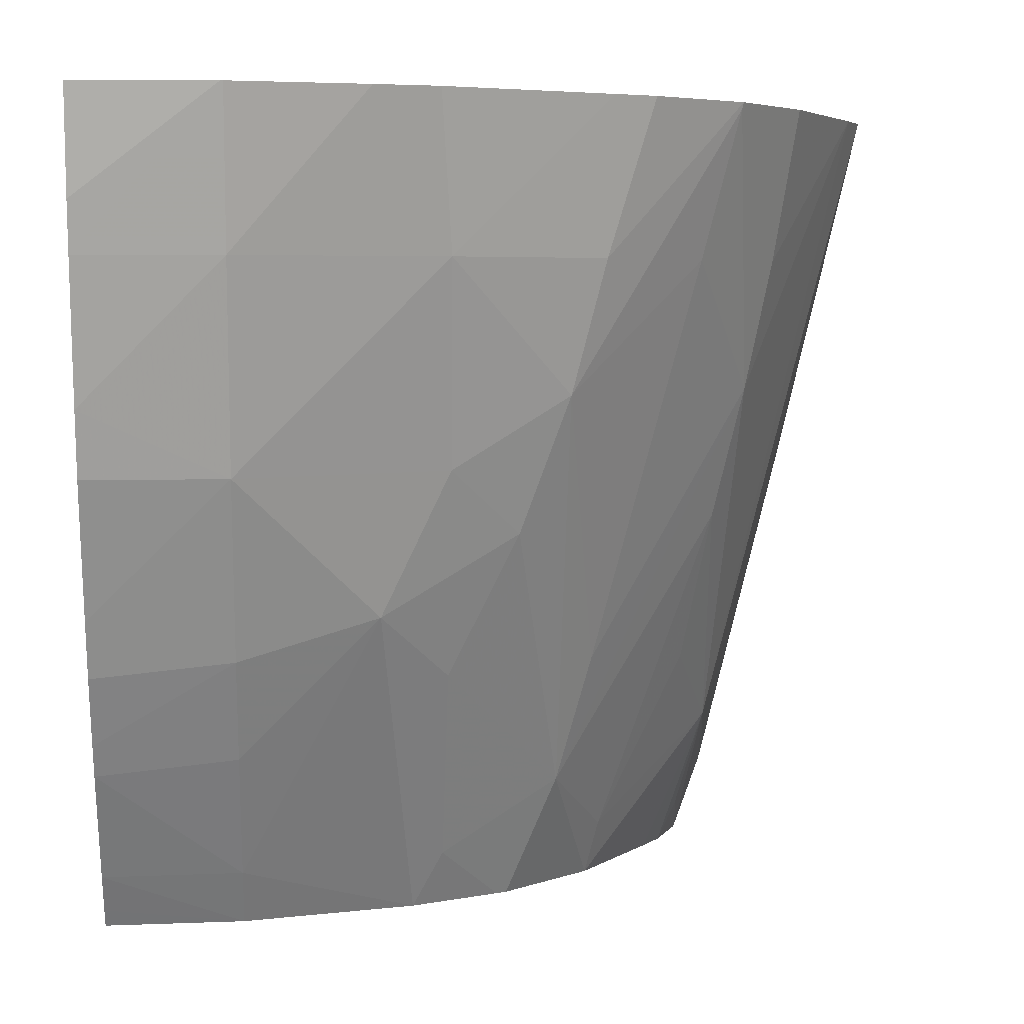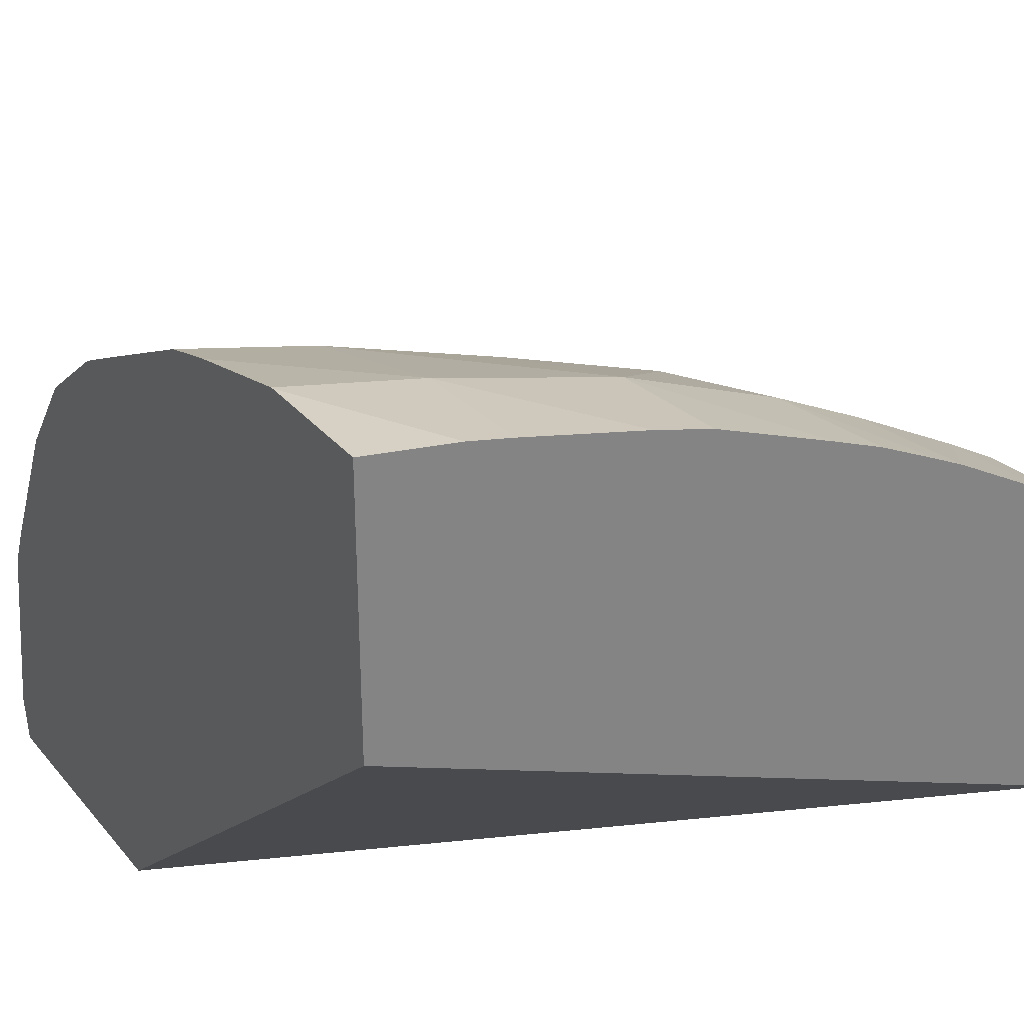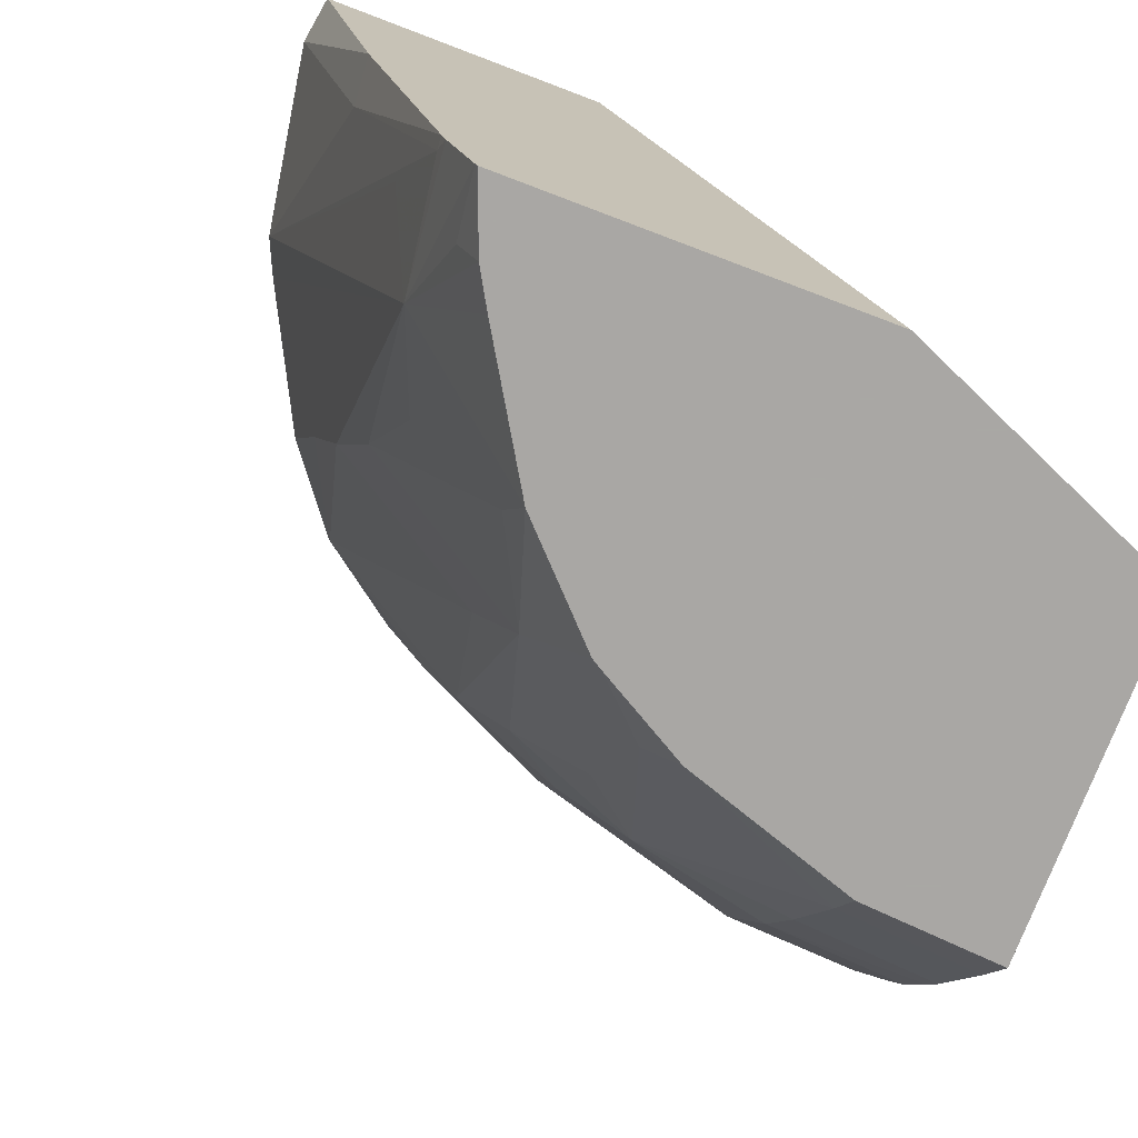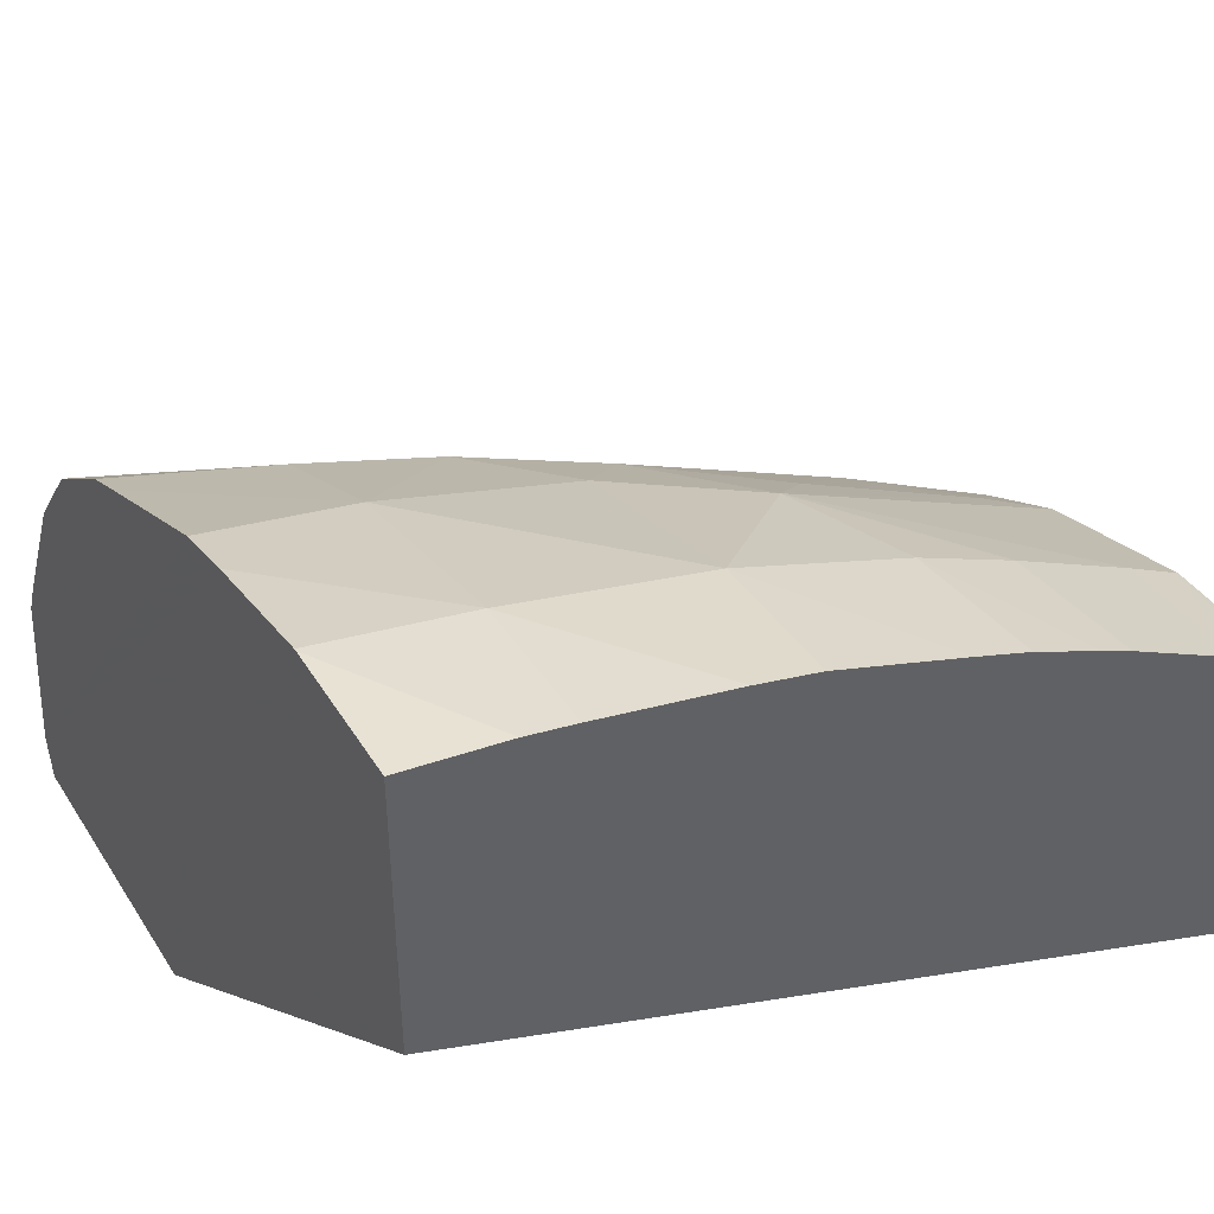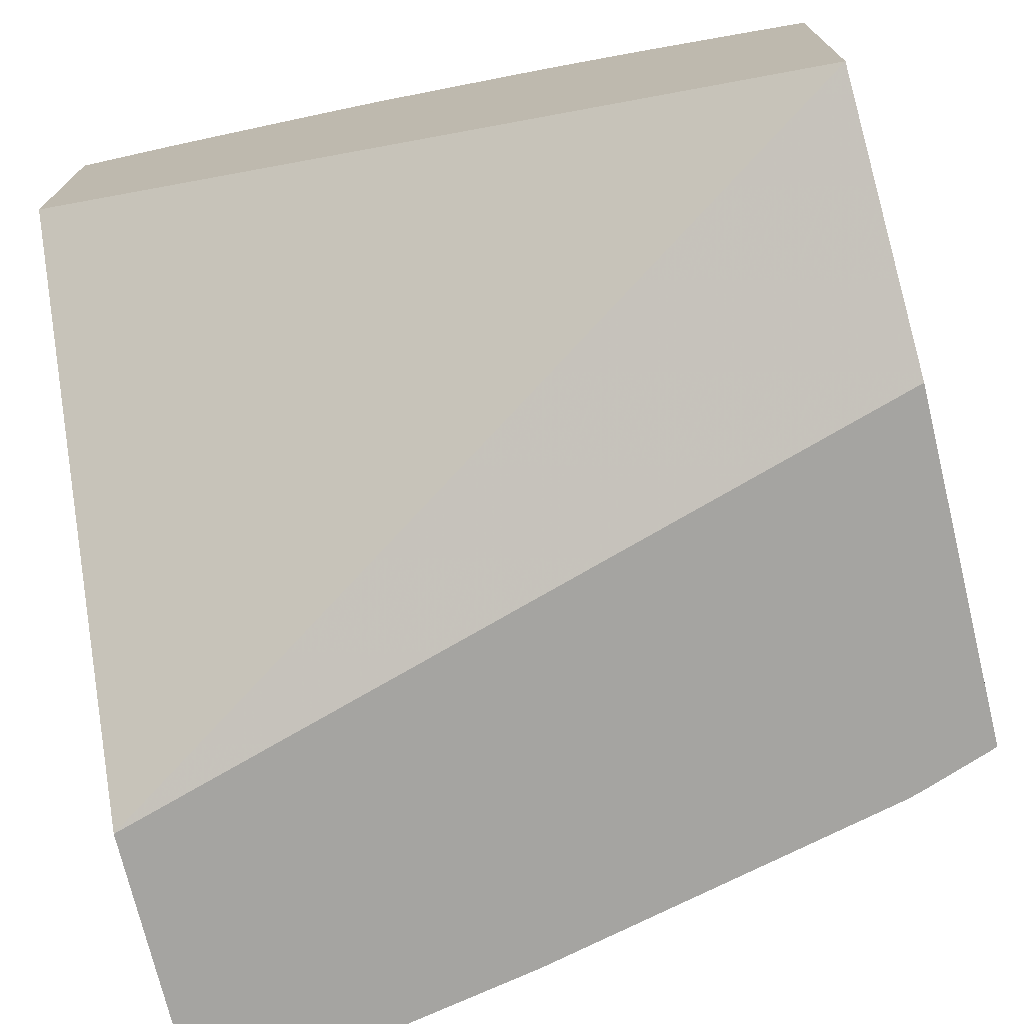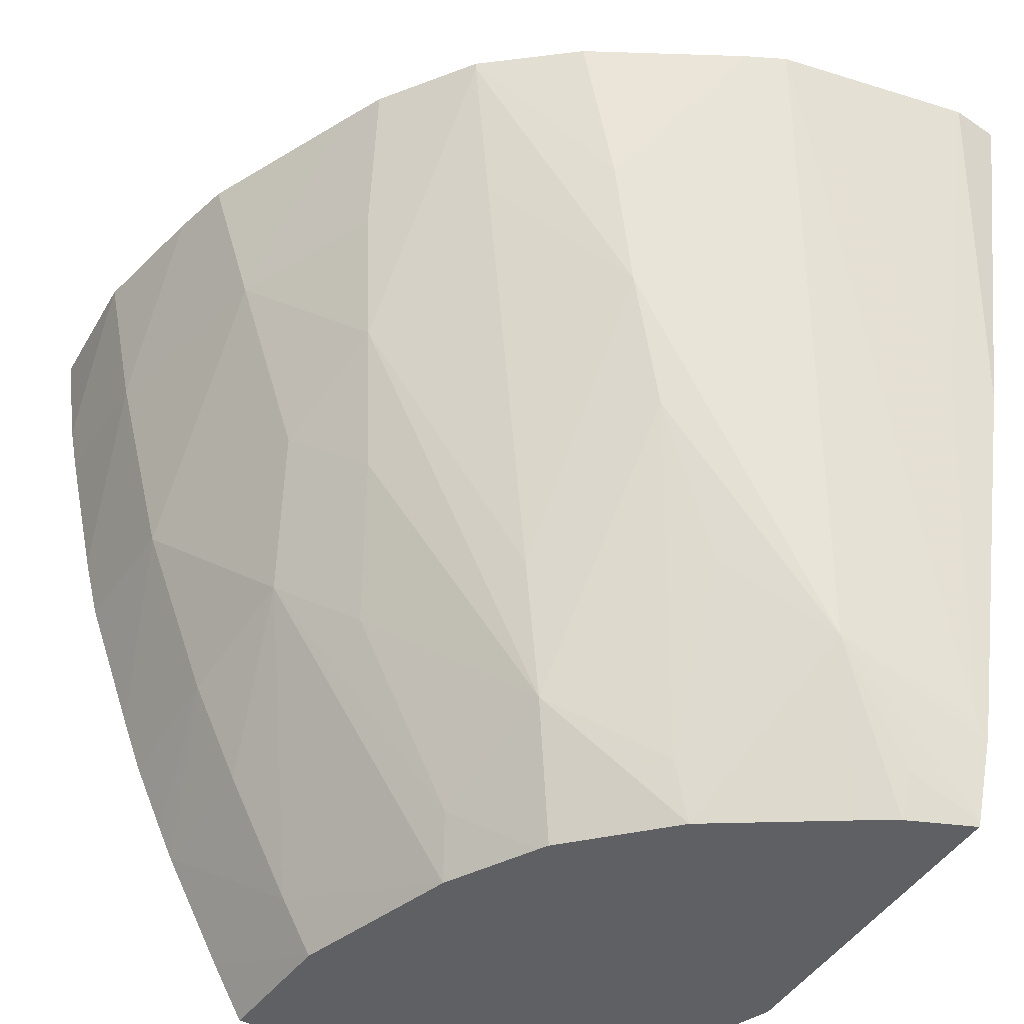
<metadata>
{"format":"obj","ext":"obj","renderer":"f3d","projection":"perspective","resolution":1024,"background":"white","views":[{"elev":4.5,"azim":-3.6,"up":"+Y"},{"elev":29.6,"azim":-122.2,"up":"+Z"},{"elev":-74.8,"azim":159.2,"up":"+Y"},{"elev":43.1,"azim":-119.8,"up":"+Z"},{"elev":-73.4,"azim":-76.4,"up":"+Z"},{"elev":-43.8,"azim":60.7,"up":"+Y"}]}
</metadata>
<code>
v -0.005527 0.183 0.05618
v -0.005572 0.183 0.0559
v -0.005714 0.183 0.05733
v -0.005993 0.181 0.05618
v -0.005971 0.181 0.0559
v -0.007268 0.183 0.0559
v -0.006336 0.1797 0.05629
v -0.006472 0.179 0.05597
v -0.005817 0.183 0.05756
v -0.006573 0.1793 0.05674
v -0.006465 0.1789 0.0559
v -0.008676 0.1784 0.0559
v -0.01025 0.1784 0.05657
v -0.01025 0.183 0.05847
v -0.006491 0.1788 0.0559
v -0.006476 0.1789 0.0559
v -0.006268 0.183 0.05844
v -0.006377 0.1822 0.05818
v -0.006508 0.1814 0.058
v -0.006663 0.1807 0.05776
v -0.006799 0.1797 0.05736
v -0.00731 0.1787 0.05737
v -0.007381 0.1784 0.05724
v -0.006924 0.1784 0.05649
v -0.006806 0.1784 0.05629
v -0.006692 0.1786 0.05629
v -0.006644 0.1784 0.0559
v -0.006657 0.1784 0.0559
v -0.01025 0.1784 0.05851
v -0.01025 0.183 0.06014
v -0.00667 0.183 0.05897
v -0.006677 0.183 0.05896
v -0.006869 0.1822 0.05876
v -0.007431 0.1799 0.0582
v -0.007624 0.1791 0.05801
v -0.007908 0.1784 0.05779
v -0.009457 0.1784 0.05845
v -0.01025 0.1785 0.05857
v -0.009471 0.183 0.06016
v -0.01025 0.1824 0.06006
v -0.007193 0.183 0.05935
v -0.007447 0.1822 0.05927
v -0.007631 0.1814 0.05914
v -0.007903 0.1807 0.05897
v -0.008293 0.1798 0.05879
v -0.008306 0.1787 0.05821
v -0.007967 0.1784 0.05783
v -0.008479 0.1784 0.05812
v -0.009457 0.1787 0.05863
v -0.01025 0.1787 0.05869
v -0.009457 0.183 0.06016
v -0.01025 0.1822 0.06
v -0.00743 0.183 0.05947
v -0.008301 0.1822 0.05968
v -0.008293 0.181 0.05931
v -0.008674 0.1802 0.05917
v -0.009457 0.1794 0.059
v -0.01025 0.1793 0.05904
v -0.009457 0.1822 0.05998
v -0.008713 0.183 0.06
v -0.01025 0.1814 0.05982
v -0.008363 0.183 0.05991
v -0.009457 0.181 0.05967
v -0.009457 0.18 0.05928
v -0.01025 0.1795 0.05913
v -0.01025 0.181 0.05972
v -0.01025 0.1802 0.05944
v -0.01025 0.1799 0.05931
f 1 2 6
f 1 6 14
f 1 14 30
f 1 30 39
f 1 39 51
f 1 51 60
f 1 60 62
f 1 62 53
f 1 53 41
f 1 41 31
f 1 31 17
f 1 17 9
f 1 9 3
f 1 3 4
f 1 4 5
f 1 5 2
f 2 5 11
f 2 11 16
f 2 16 15
f 2 15 27
f 2 27 28
f 2 28 12
f 2 12 6
f 3 7 8
f 3 8 4
f 3 9 10
f 3 10 7
f 4 8 11
f 4 11 5
f 6 12 13
f 6 13 14
f 7 10 8
f 8 10 15
f 8 15 16
f 8 16 11
f 9 17 18
f 9 18 19
f 9 19 10
f 10 19 20
f 10 20 21
f 10 21 22
f 10 22 23
f 10 23 24
f 10 24 25
f 10 25 26
f 10 26 27
f 10 27 15
f 12 28 25
f 12 25 24
f 12 24 23
f 12 23 36
f 12 36 47
f 12 47 48
f 12 48 37
f 12 37 29
f 12 29 13
f 13 29 38
f 13 38 50
f 13 50 58
f 13 58 65
f 13 65 68
f 13 68 67
f 13 67 66
f 13 66 61
f 13 61 52
f 13 52 40
f 13 40 30
f 13 30 14
f 17 31 18
f 18 31 32
f 18 32 19
f 19 32 33
f 19 33 34
f 19 34 35
f 19 35 20
f 20 35 22
f 20 22 21
f 22 35 23
f 23 35 36
f 25 28 27
f 25 27 26
f 29 37 38
f 30 40 39
f 31 41 42
f 31 42 32
f 32 42 43
f 32 43 33
f 33 43 34
f 34 43 35
f 35 43 44
f 35 44 45
f 35 45 46
f 35 46 36
f 36 46 47
f 37 48 49
f 37 49 50
f 37 50 38
f 39 40 51
f 40 52 51
f 41 53 42
f 42 53 54
f 42 54 43
f 43 54 55
f 43 55 44
f 44 55 56
f 44 56 45
f 45 56 46
f 46 56 48
f 46 48 47
f 48 56 49
f 49 56 57
f 49 57 58
f 49 58 50
f 51 59 60
f 51 52 59
f 52 61 59
f 53 62 54
f 54 62 60
f 54 60 59
f 54 59 63
f 54 63 55
f 55 63 56
f 56 63 64
f 56 64 57
f 57 64 58
f 58 64 65
f 59 61 63
f 61 66 63
f 63 66 67
f 63 67 68
f 63 68 64
f 64 68 65

</code>
